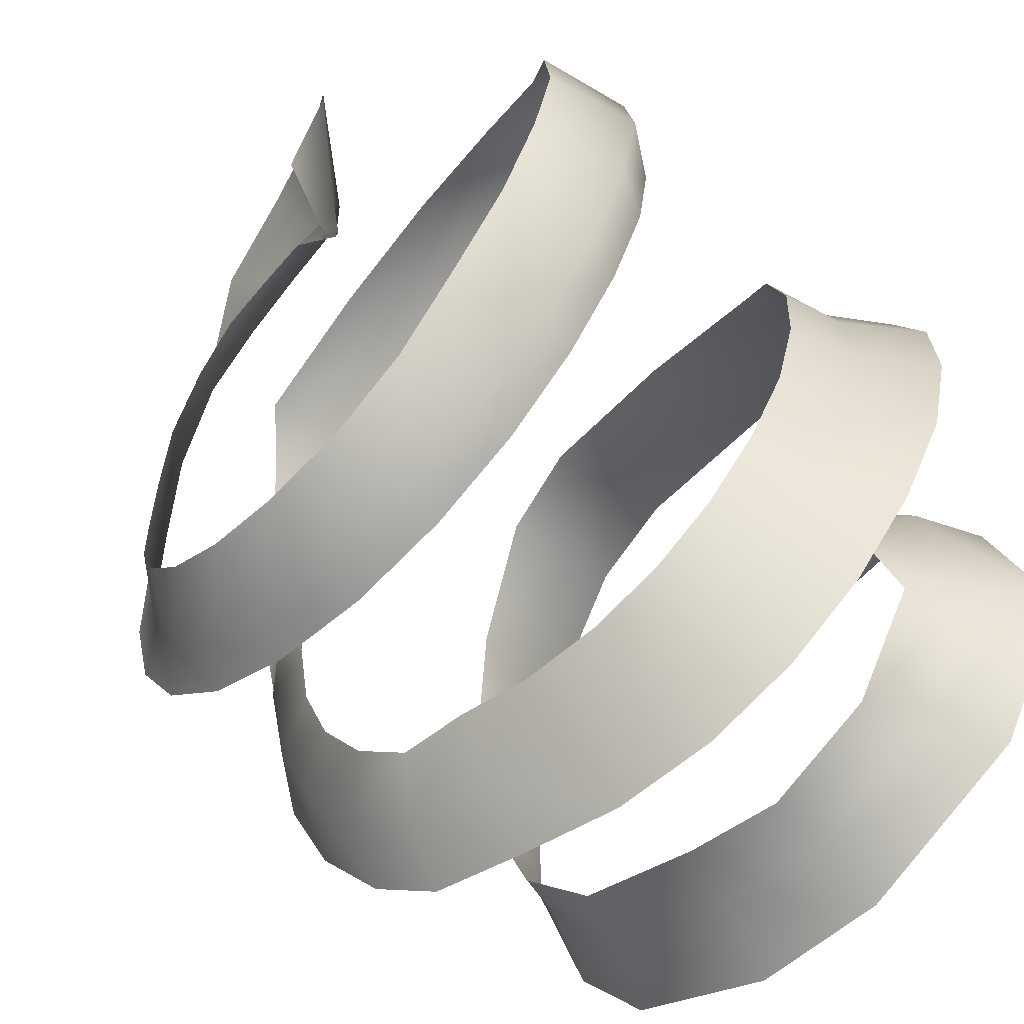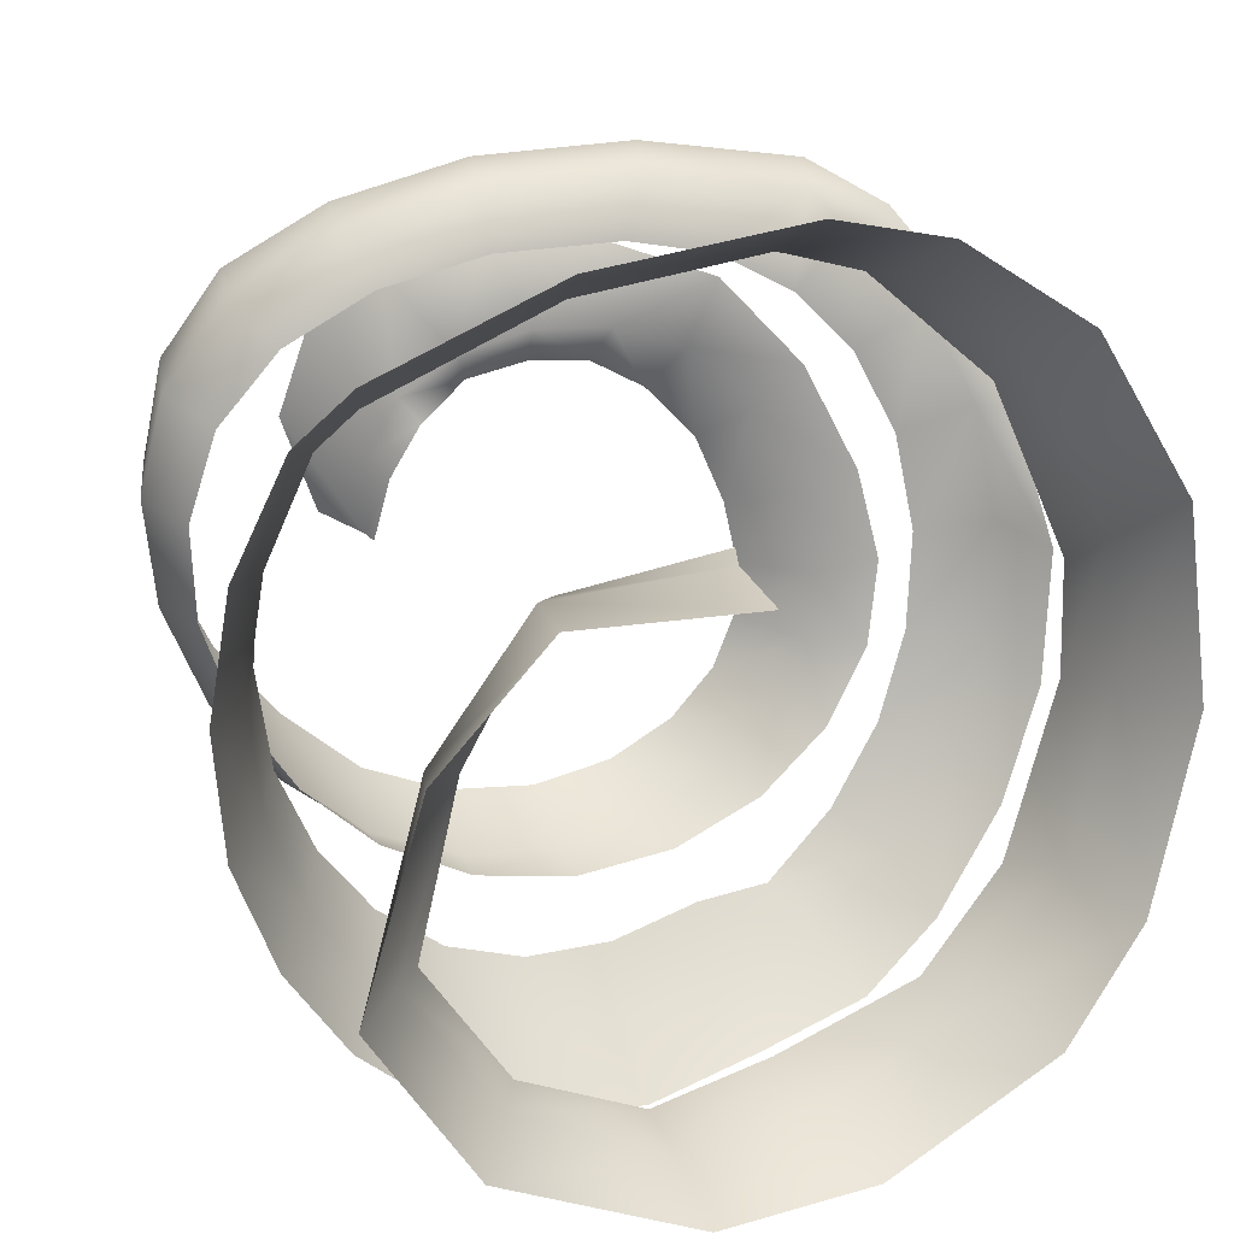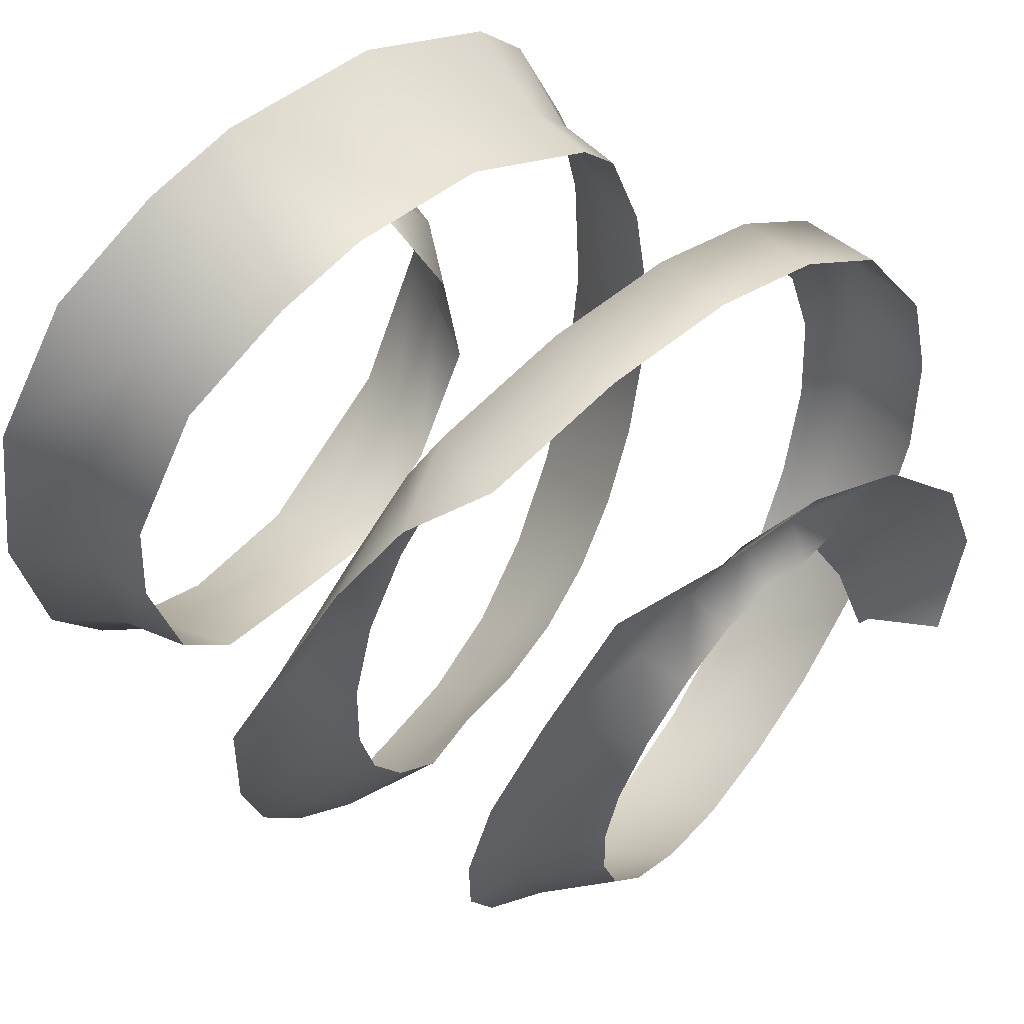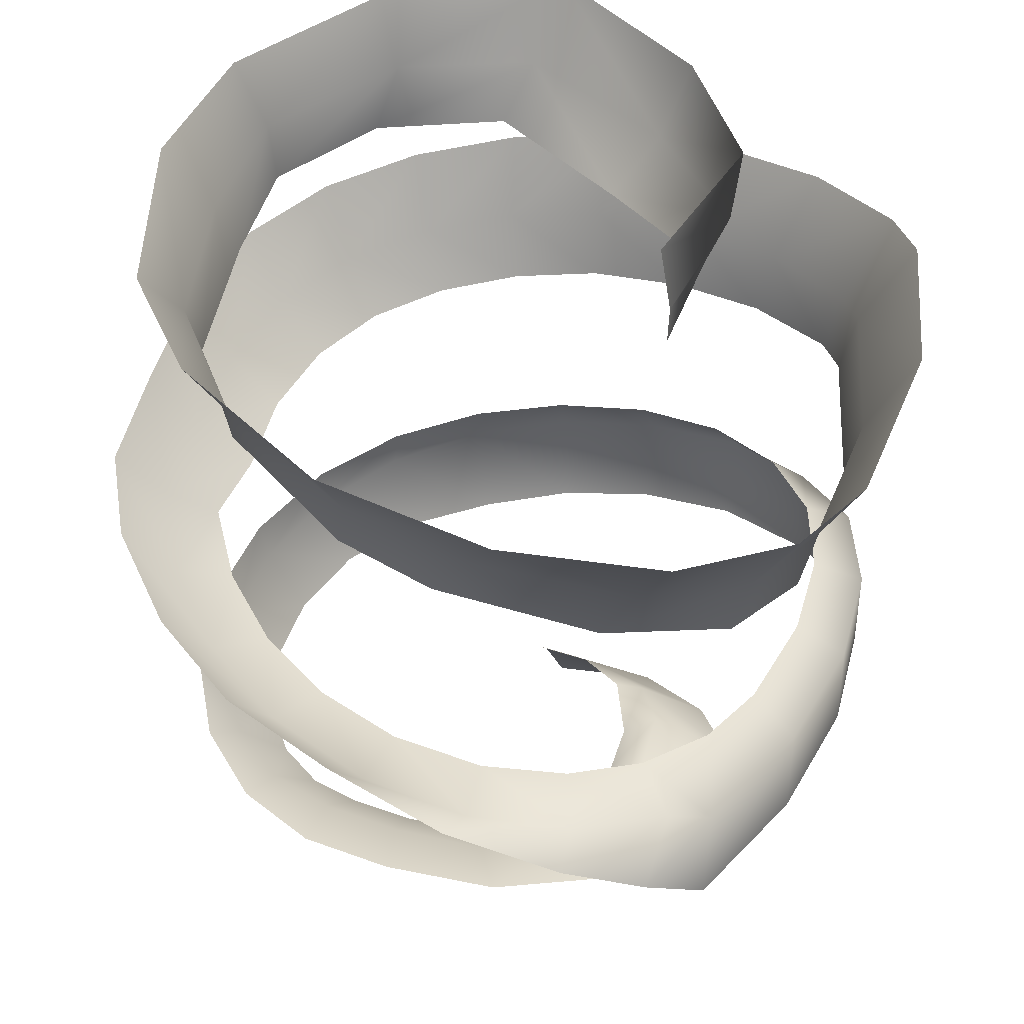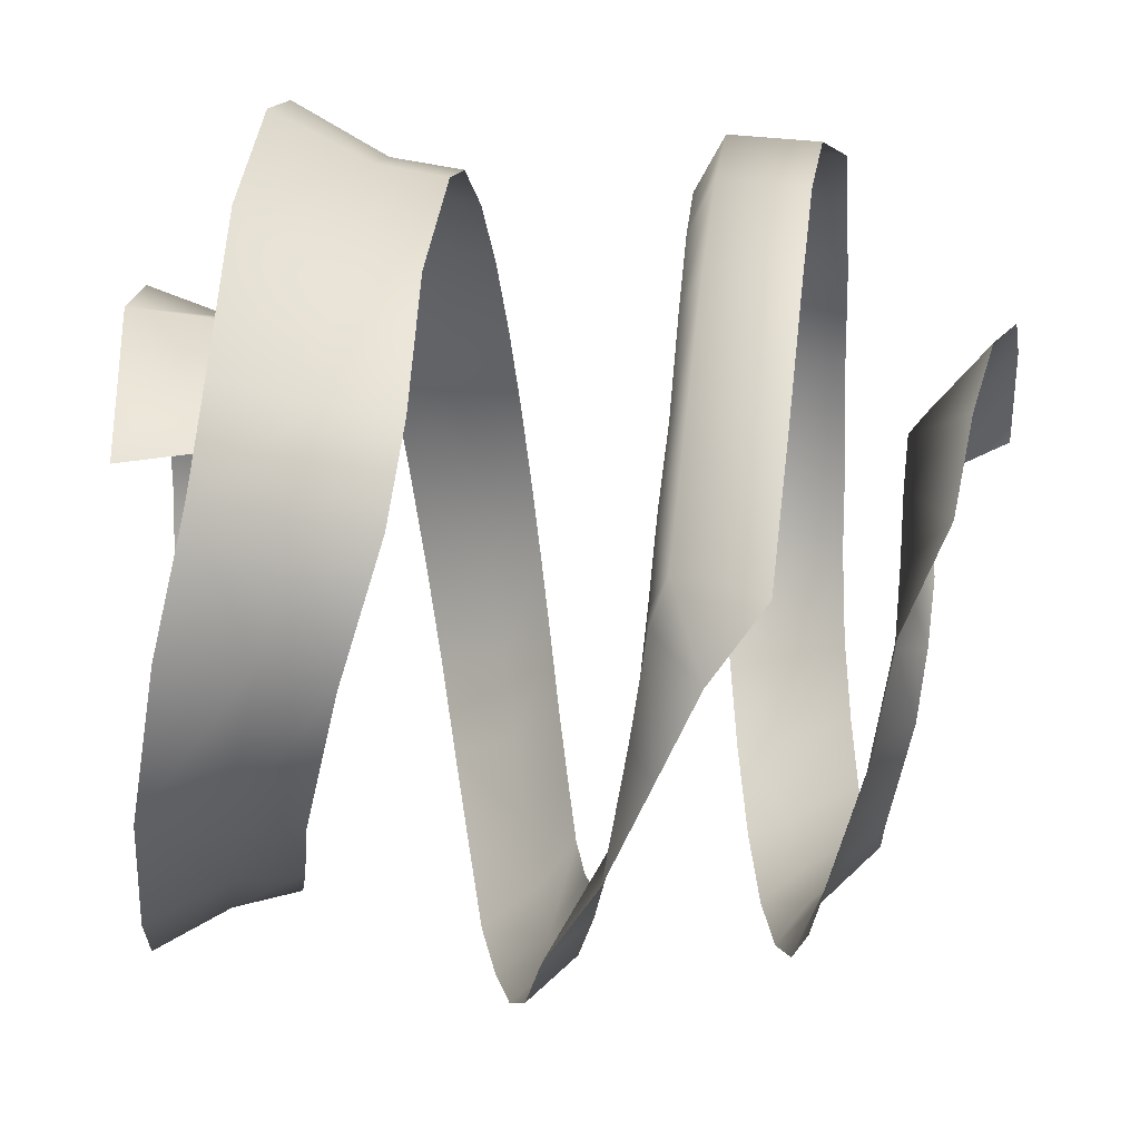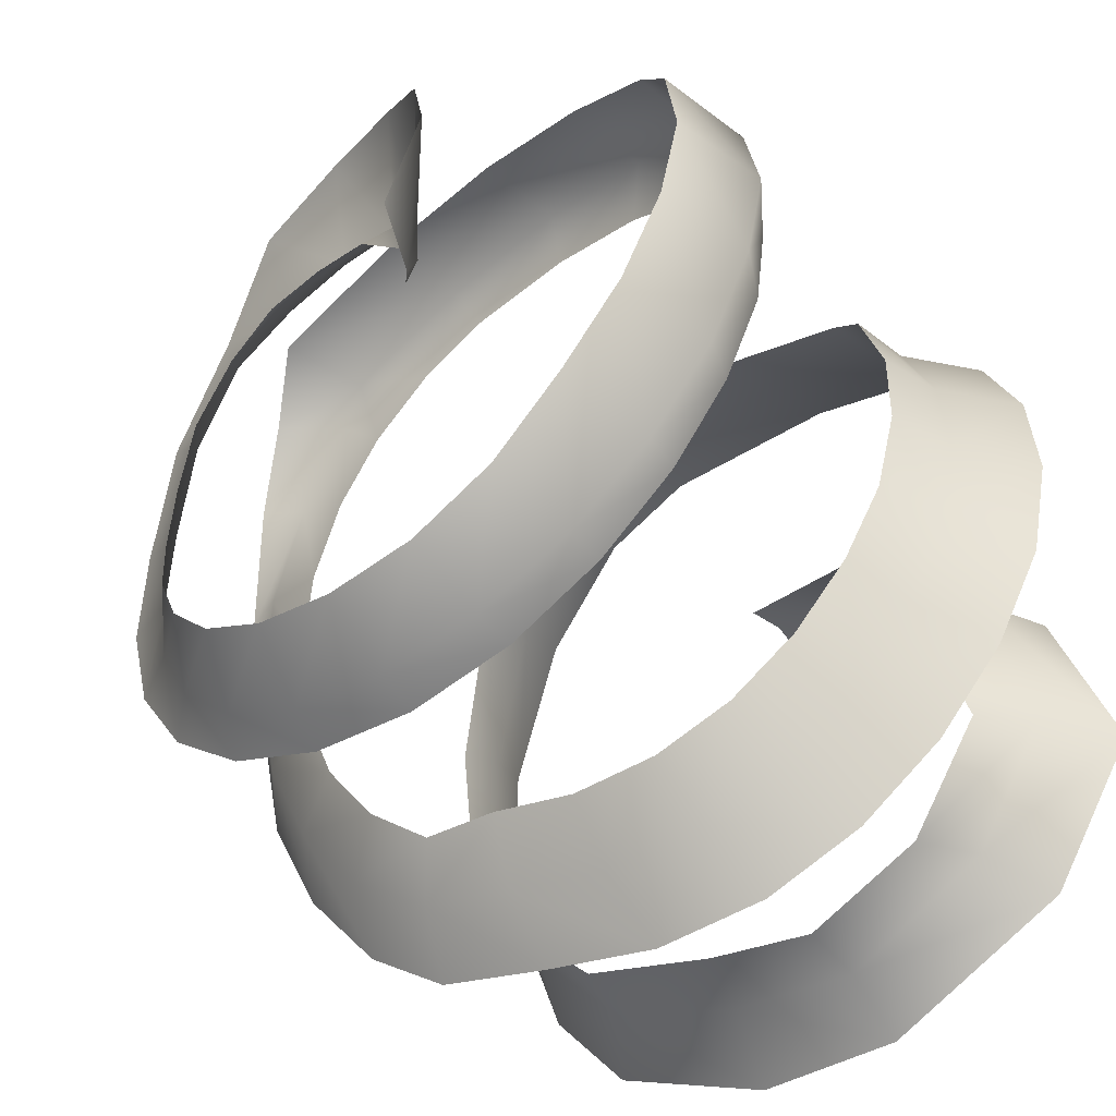
<metadata>
{"format":"obj","ext":"obj","renderer":"f3d","projection":"perspective","resolution":1024,"background":"white","views":[{"elev":-58.9,"azim":-131.6,"up":"+Y"},{"elev":20.2,"azim":-19.2,"up":"+Y"},{"elev":49.1,"azim":128.2,"up":"+Y"},{"elev":45.6,"azim":119.4,"up":"+Z"},{"elev":59.6,"azim":90.6,"up":"+Y"},{"elev":-47.5,"azim":-140.4,"up":"+Y"}]}
</metadata>
<code>
g Object001
v -0.8362 0.431 1.138
v -0.9935 -0.1422 0.8578
v -0.9331 -0.1988 0.9133
v -0.9902 0.5817 0.9438
v -0.5838 0.9427 1.281
v -0.7554 1.161 1.17
v -0.1447 1.262 1.151
v -0.2795 1.556 1.388
v 0.4044 1.39 1.195
v 0.3687 1.742 1.474
v 0.9677 1.345 1.213
v 1.072 1.714 1.53
v 1.46 1.072 1.262
v 1.731 1.492 1.578
v 1.906 0.5979 1.334
v 2.294 0.9096 1.708
v 2.147 -0.003078 1.431
v 2.617 0.1328 1.877
v 2.258 -0.5719 1.488
v 2.764 -0.572 1.973
v 2.24 -1.061 1.488
v 2.718 -1.192 2.011
v 2.039 -1.549 1.493
v 2.437 -1.793 2.054
v 1.637 -1.983 1.505
v 1.92 -2.307 2.101
v 1.044 -2.299 1.525
v 1.197 -2.664 2.153
v 0.3052 -2.436 1.554
v 0.333 -2.803 2.211
v -0.5038 -2.352 1.591
v -0.579 -2.685 2.273
v -1.288 -2.024 1.605
v -1.442 -2.304 2.34
v -1.978 -1.434 1.604
v -2.19 -1.694 2.407
v -2.544 -0.7335 1.639
v -2.776 -0.9134 2.468
v -2.934 0.07019 1.667
v -3.158 0.001389 2.516
v -3.077 0.997 1.739
v -3.276 0.9591 2.6
v -2.913 1.884 1.821
v -3.077 1.848 2.69
v -2.446 2.656 2.103
v -2.568 2.592 2.899
v -1.582 3.164 2.252
v -1.707 3.11 3.022
v -0.4361 3.477 2.383
v -0.5902 3.406 3.148
v 0.9242 3.545 2.526
v 0.7242 3.464 3.282
v 2.333 3.337 2.679
v 2.065 3.255 3.423
v 2.892 3.003 3.169
v 2.351 2.941 3.569
v 3.357 2.371 3.515
v 2.989 2.296 3.703
v 3.745 1.378 3.9
v 3.422 1.436 3.823
v 3.924 0.3019 4.359
v 3.588 0.4533 3.945
v 3.796 -0.8276 4.506
v 3.478 -0.5629 4.069
v 3.409 -1.794 4.656
v 3.132 -1.448 4.196
v 2.782 -2.667 4.811
v 2.574 -2.226 4.324
v 2.094 -3.208 4.968
v 1.856 -2.819 4.453
v 1.093 -3.466 5.126
v 1.045 -3.009 4.582
v 0.08075 -3.681 5.285
v 0.1281 -3.207 4.71
v -0.8988 -3.591 5.444
v -0.764 -3.14 4.838
v -1.747 -3.196 5.608
v -1.534 -2.805 4.969
v -2.467 -2.546 5.774
v -2.173 -2.243 5.102
v -3.035 -1.703 5.938
v -2.672 -1.514 5.233
v -3.424 -0.7045 6.103
v -2.993 -0.6578 5.363
v -3.547 0.4281 6.264
v -3.103 0.3373 5.489
v -3.401 1.524 6.417
v -2.974 1.317 5.611
v -2.98 2.489 6.564
v -2.609 2.201 5.729
v -1.365 -2.423 4.459
v -0.6675 -2.676 4.363
v -1.956 -1.962 4.559
v -2.433 -1.332 4.663
v -2.768 -0.5809 4.769
v -2.916 0.3123 4.877
v -2.861 1.222 4.986
v -2.571 2.083 5.096
v 0.1106 -2.7 4.274
v 0.8921 -2.505 4.186
v 1.549 -2.469 4.101
v 2.14 -1.913 4.017
v 2.584 -1.225 3.935
v 2.848 -0.4557 3.855
v 2.921 0.3817 3.779
v 2.771 1.222 3.702
v 2.411 1.929 3.629
v 1.911 2.449 3.562
v 1.26 2.805 3.493
v 0.5222 2.939 3.404
v -0.5453 2.902 3.319
v -1.471 2.669 3.242
v -2.225 2.244 3.165
v -2.744 1.619 3.079
v -2.98 0.8358 3.008
v -2.927 -0.02647 2.935
v -2.621 -0.876 2.865
v -2.114 -1.635 2.799
v -1.43 -2.266 2.732
v -0.5879 -2.705 2.663
v 0.3551 -2.891 2.591
v 1.302 -2.799 2.515
v 2.148 -2.45 2.437
v 2.802 -1.896 2.355
v 3.21 -1.202 2.27
v 3.334 -0.4369 2.18
v 3.164 0.3719 2.061
v 2.727 1.308 1.832
v 1.996 2.11 1.65
v 1.075 2.411 1.182
v 0.09075 2.437 0.9785
v -0.7714 2.173 0.73
v -1.369 1.603 0.4278
v -1.6 0.8293 0.2986
v -1.271 -0.08765 0.2758
v -2.299 2.512 5.835
v -2.53 2.925 6.696
v -2.609 2.201 5.729
v -2.247 2.391 5.2
v -2.571 2.083 5.096
v -1.013 3.607 6.814
v -0.8107 3.213 5.981
v 0.7277 3.443 6.034
v 0.7802 3.859 6.865
v 0.7728 3.342 5.402
v -0.7575 3.106 5.347
v 1.73 3.664 6.962
v 1.643 3.245 6.168
v 2.515 2.597 6.486
v 2.731 2.995 7.208
v 2.556 2.285 5.905
v 1.655 3.106 5.539
v 3.423 1.721 7.442
v 3.123 1.297 6.789
v 3.166 0.1507 6.89
v 3.553 0.1413 7.569
v 3.033 -0.014 6.299
v 3.059 0.9251 6.214
v 3.11 -1.434 7.716
v 2.779 -1.253 7.035
v 1.985 -2.238 7.162
v 2.434 -2.357 7.818
v 1.821 -2.22 6.568
v 2.538 -1.421 6.453
v 0.9478 -3.121 7.928
v 0.7244 -2.739 7.266
v -0.405 -3.23 7.984
v -0.4579 -2.94 7.322
v 0.568 -2.63 6.684
v -0.452 -2.87 6.737
v -2.126 -2.47 8.06
v -1.794 -2.296 7.39
v -2.998 -1.145 8.068
v -2.54 -1.207 7.366
v -2.268 0.3196 7.212
v -2.468 0.523 7.981
v -1.861 0.03651 6.686
v -2.232 -1.368 6.797
v -1.531 1.509 7.969
v -1.456 1.463 7.254
v -1.214 1.341 6.846
v -1.524 -2.4 6.796
v 0.0279 1.475 7.958
v -0.007804 1.576 7.294
v 0.07845 1.605 7.001
g Object001_0
f 3 2 1
f 4 1 2
f 1 4 5
f 6 5 4
f 5 6 7
f 8 7 6
f 7 8 9
f 10 9 8
f 9 10 11
f 12 11 10
f 11 12 13
f 14 13 12
f 13 14 15
f 16 15 14
f 15 16 17
f 18 17 16
f 17 18 19
f 20 19 18
f 19 20 21
f 22 21 20
f 21 22 23
f 24 23 22
f 23 24 25
f 26 25 24
f 25 26 27
f 28 27 26
f 27 28 29
f 30 29 28
f 29 30 31
f 32 31 30
f 31 32 33
f 34 33 32
f 33 34 35
f 36 35 34
f 35 36 37
f 38 37 36
f 37 38 39
f 40 39 38
f 39 40 41
f 42 41 40
f 41 42 43
f 44 43 42
f 43 44 45
f 46 45 44
f 45 46 47
f 48 47 46
f 47 48 49
f 50 49 48
f 49 50 51
f 52 51 50
f 51 52 53
f 54 53 52
f 53 54 55
f 56 55 54
f 55 56 57
f 58 57 56
f 57 58 59
f 60 59 58
f 59 60 61
f 62 61 60
f 61 62 63
f 64 63 62
f 63 64 65
f 66 65 64
f 65 66 67
f 68 67 66
f 67 68 69
f 70 69 68
f 69 70 71
f 72 71 70
f 71 72 73
f 74 73 72
f 73 74 75
f 76 75 74
f 75 76 77
f 78 77 76
f 77 78 79
f 80 79 78
f 79 80 81
f 82 81 80
f 81 82 83
f 84 83 82
f 83 84 85
f 86 85 84
f 85 86 87
f 88 87 86
f 87 88 89
f 90 89 88
f 78 76 91
f 92 91 76
f 91 93 78
f 80 78 93
f 93 94 80
f 82 80 94
f 94 95 82
f 84 82 95
f 95 96 84
f 86 84 96
f 96 97 86
f 88 86 97
f 97 98 88
f 90 88 98
f 99 92 74
f 74 72 99
f 100 99 72
f 72 70 100
f 101 100 70
f 70 68 101
f 102 101 68
f 68 66 102
f 103 102 66
f 66 64 103
f 104 103 64
f 64 62 104
f 105 104 62
f 62 60 105
f 106 105 60
f 60 58 106
f 107 106 58
f 58 56 107
f 108 107 56
f 56 54 108
f 109 108 54
f 54 52 109
f 110 109 52
f 52 50 110
f 111 110 50
f 50 48 111
f 112 111 48
f 48 46 112
f 113 112 46
f 46 44 113
f 114 113 44
f 44 42 114
f 115 114 42
f 42 40 115
f 116 115 40
f 40 38 116
f 117 116 38
f 38 36 117
f 118 117 36
f 36 34 118
f 119 118 34
f 34 32 119
f 120 119 32
f 32 30 120
f 121 120 30
f 30 28 121
f 122 121 28
f 28 26 122
f 123 122 26
f 26 24 123
f 124 123 24
f 24 22 124
f 125 124 22
f 22 20 125
f 126 125 20
f 20 18 126
f 127 126 18
f 18 16 127
f 128 127 16
f 16 14 128
f 129 128 14
f 14 12 129
f 130 129 12
f 12 10 130
f 131 130 10
f 10 8 131
f 132 131 8
f 8 6 132
f 133 132 6
f 6 4 133
f 134 133 4
f 4 2 134
f 135 134 2
f 76 74 92
f 137 89 136
f 138 136 89
f 136 138 139
f 140 139 138
f 137 136 141
f 142 141 136
f 136 139 142
f 142 143 141
f 144 141 143
f 143 142 145
f 146 145 142
f 146 142 139
f 144 143 147
f 148 147 143
f 143 145 148
f 148 149 147
f 150 147 149
f 149 148 151
f 152 151 148
f 152 148 145
f 150 149 153
f 154 153 149
f 149 151 154
f 154 155 153
f 156 153 155
f 155 154 157
f 158 157 154
f 158 154 151
f 156 155 159
f 160 159 155
f 155 157 160
f 160 161 159
f 162 159 161
f 161 160 163
f 164 163 160
f 164 160 157
f 162 161 165
f 166 165 161
f 161 163 166
f 165 166 167
f 168 167 166
f 166 169 168
f 169 166 163
f 170 168 169
f 167 168 171
f 172 171 168
f 168 170 172
f 171 172 173
f 174 173 172
f 174 175 173
f 176 173 175
f 175 174 177
f 178 177 174
f 176 175 179
f 180 179 175
f 175 177 180
f 181 180 177
f 172 182 174
f 178 174 182
f 182 172 170
f 179 180 183
f 184 183 180
f 180 181 184
f 185 184 181

</code>
